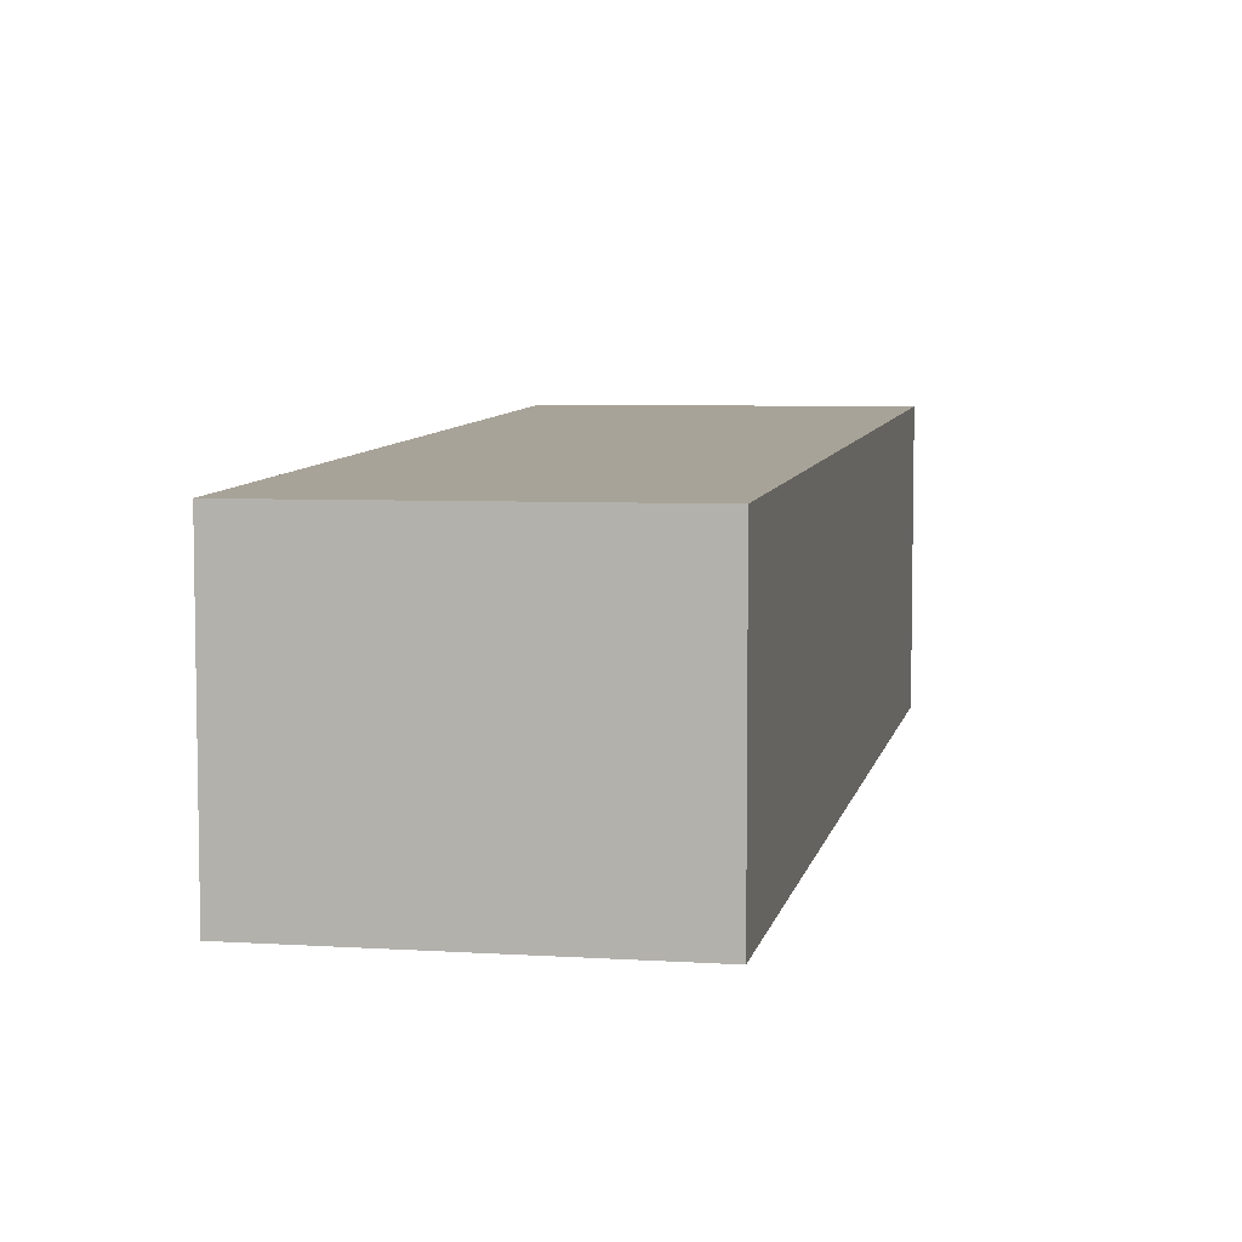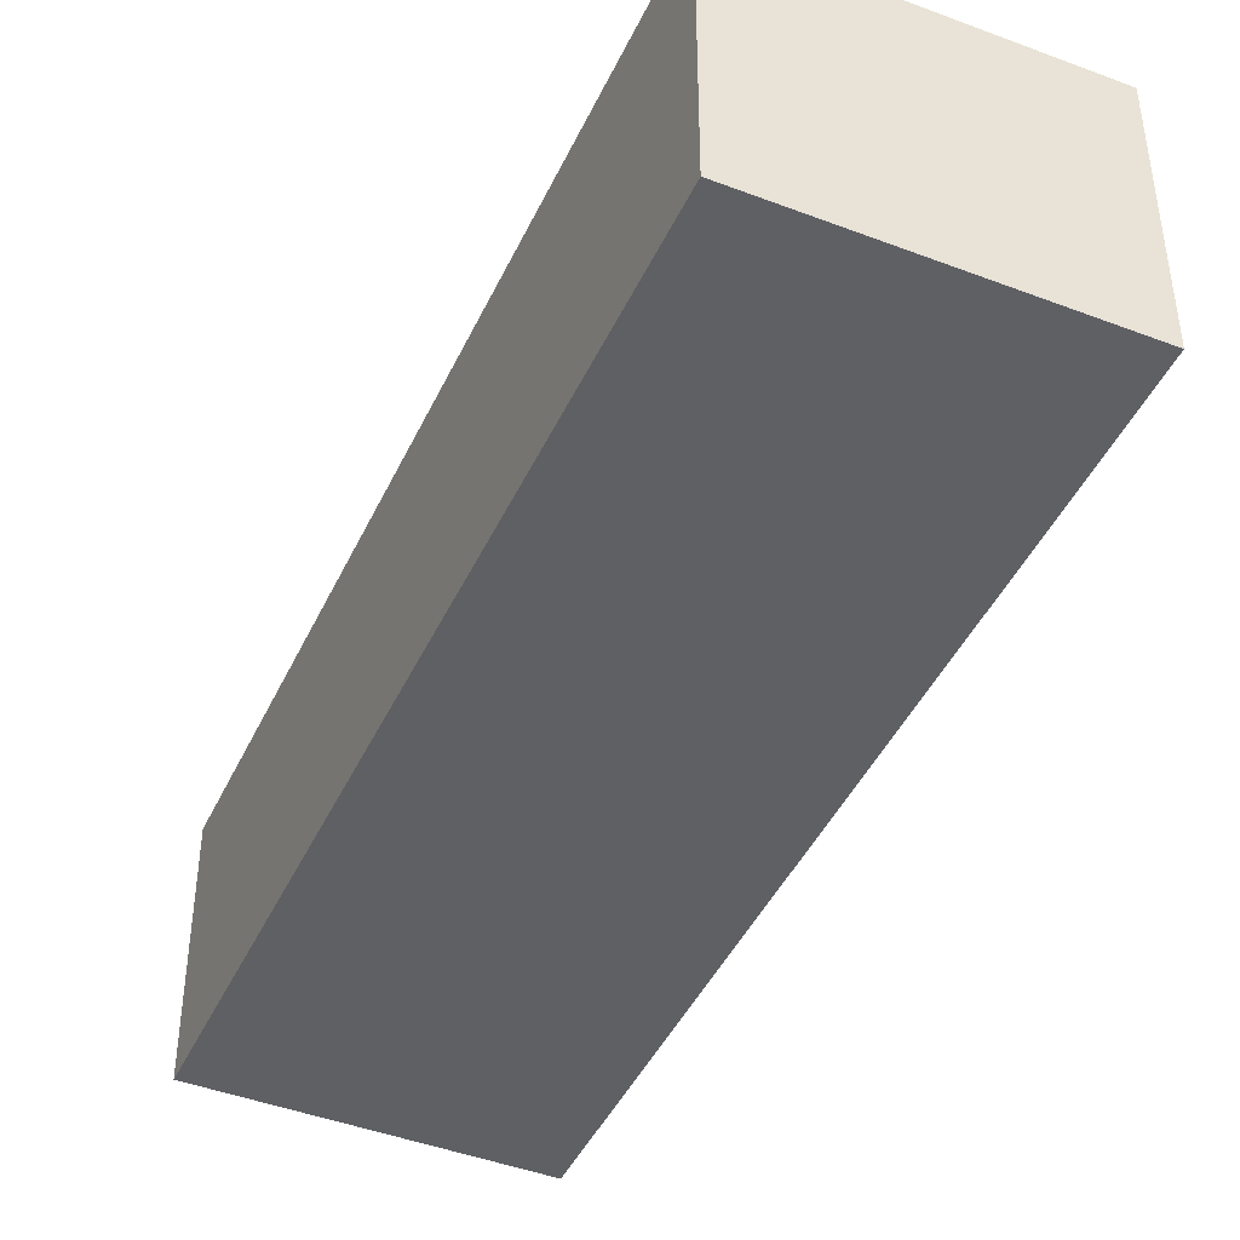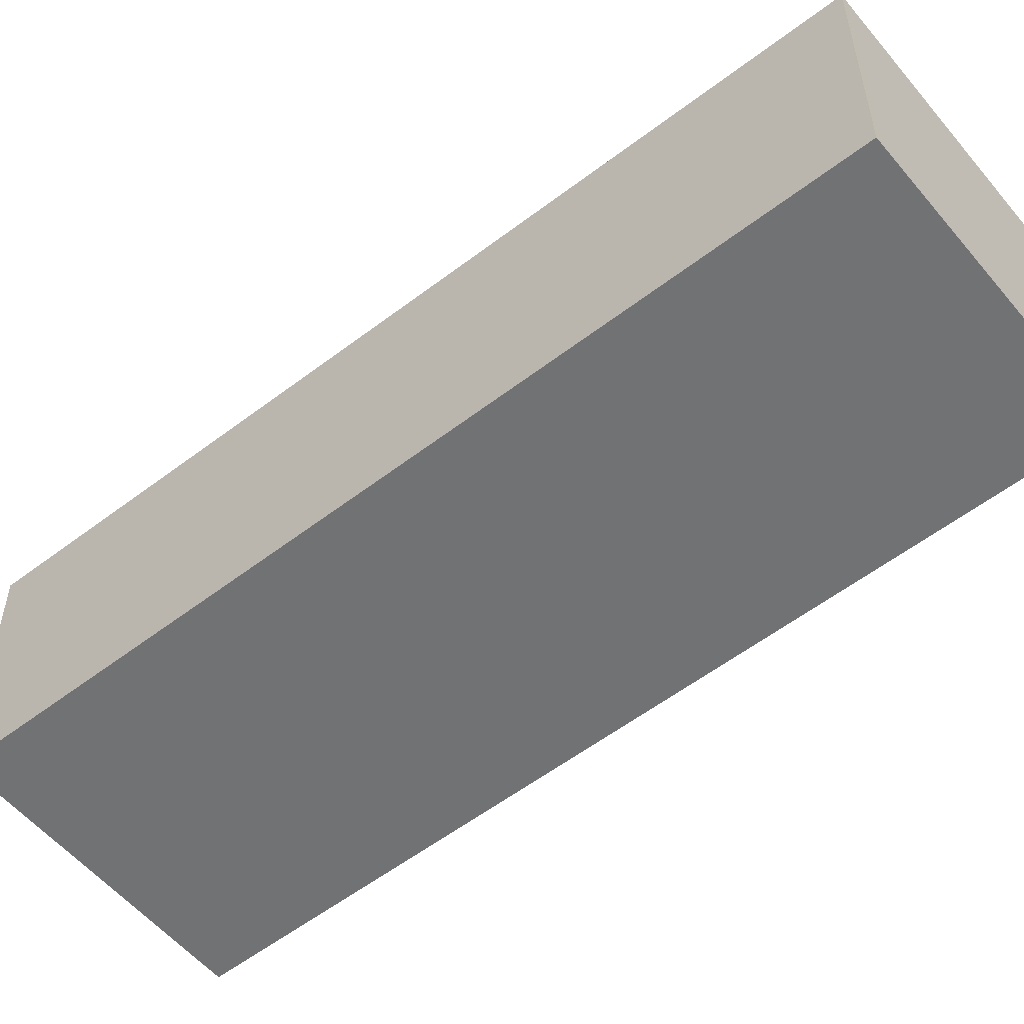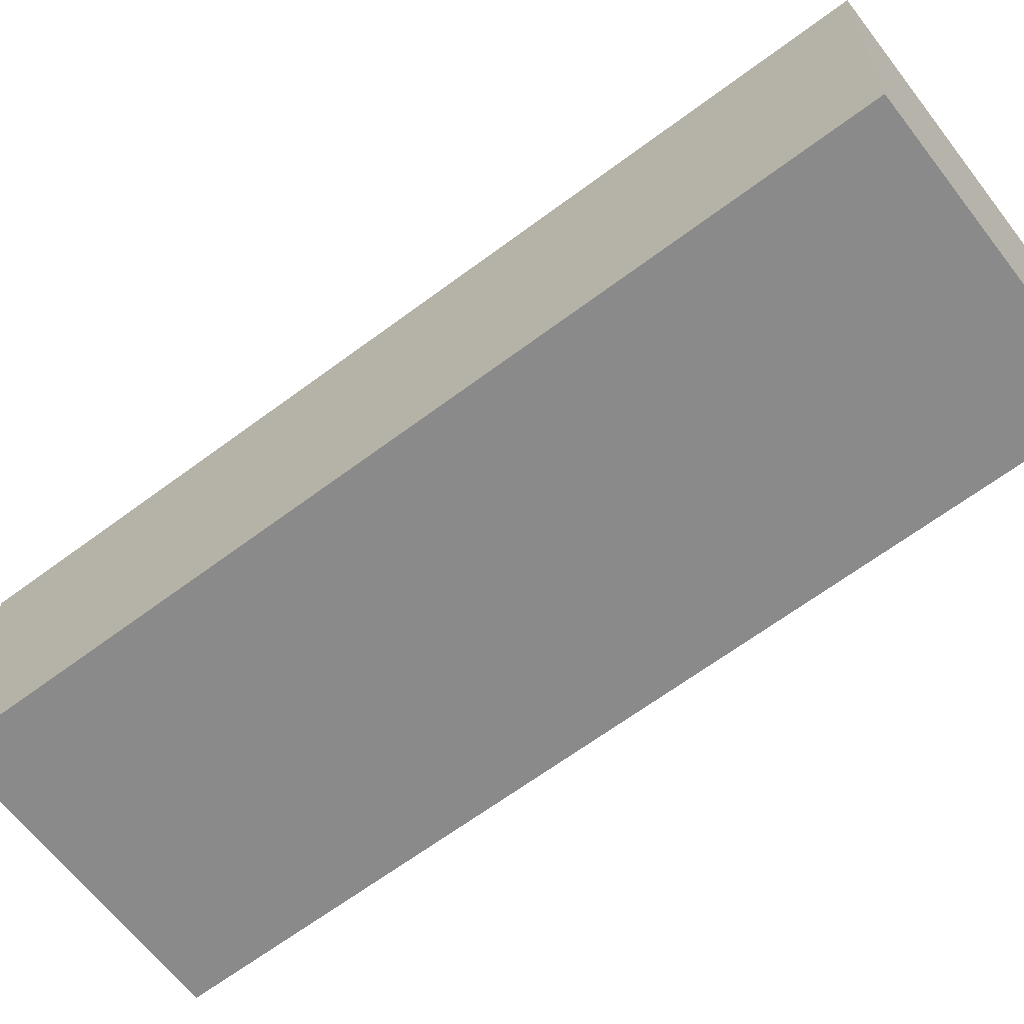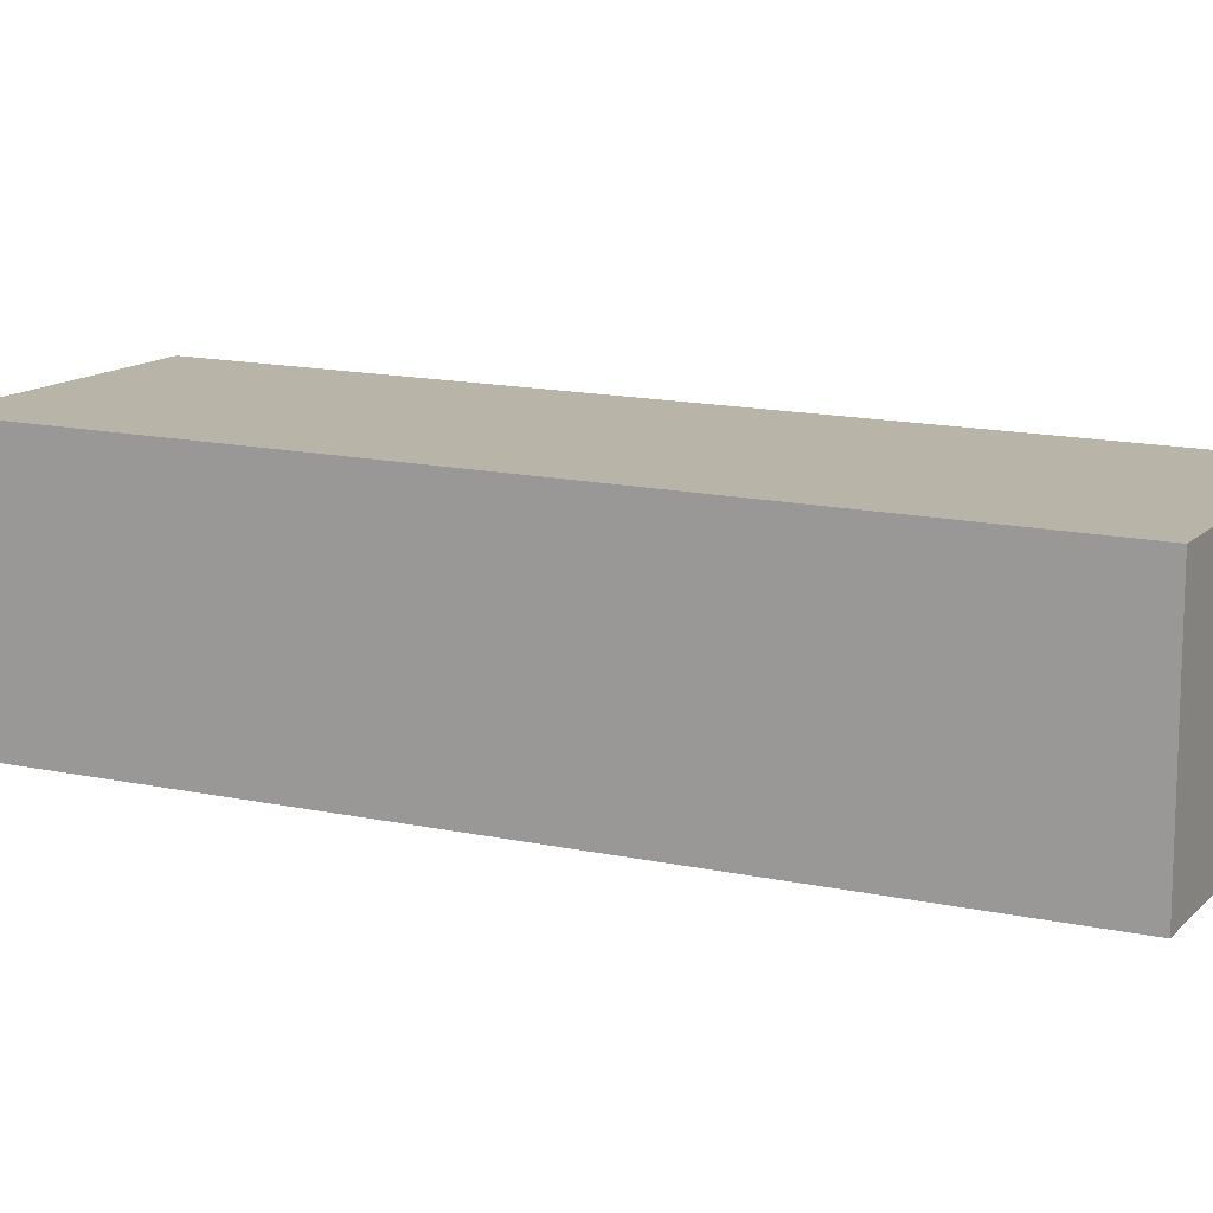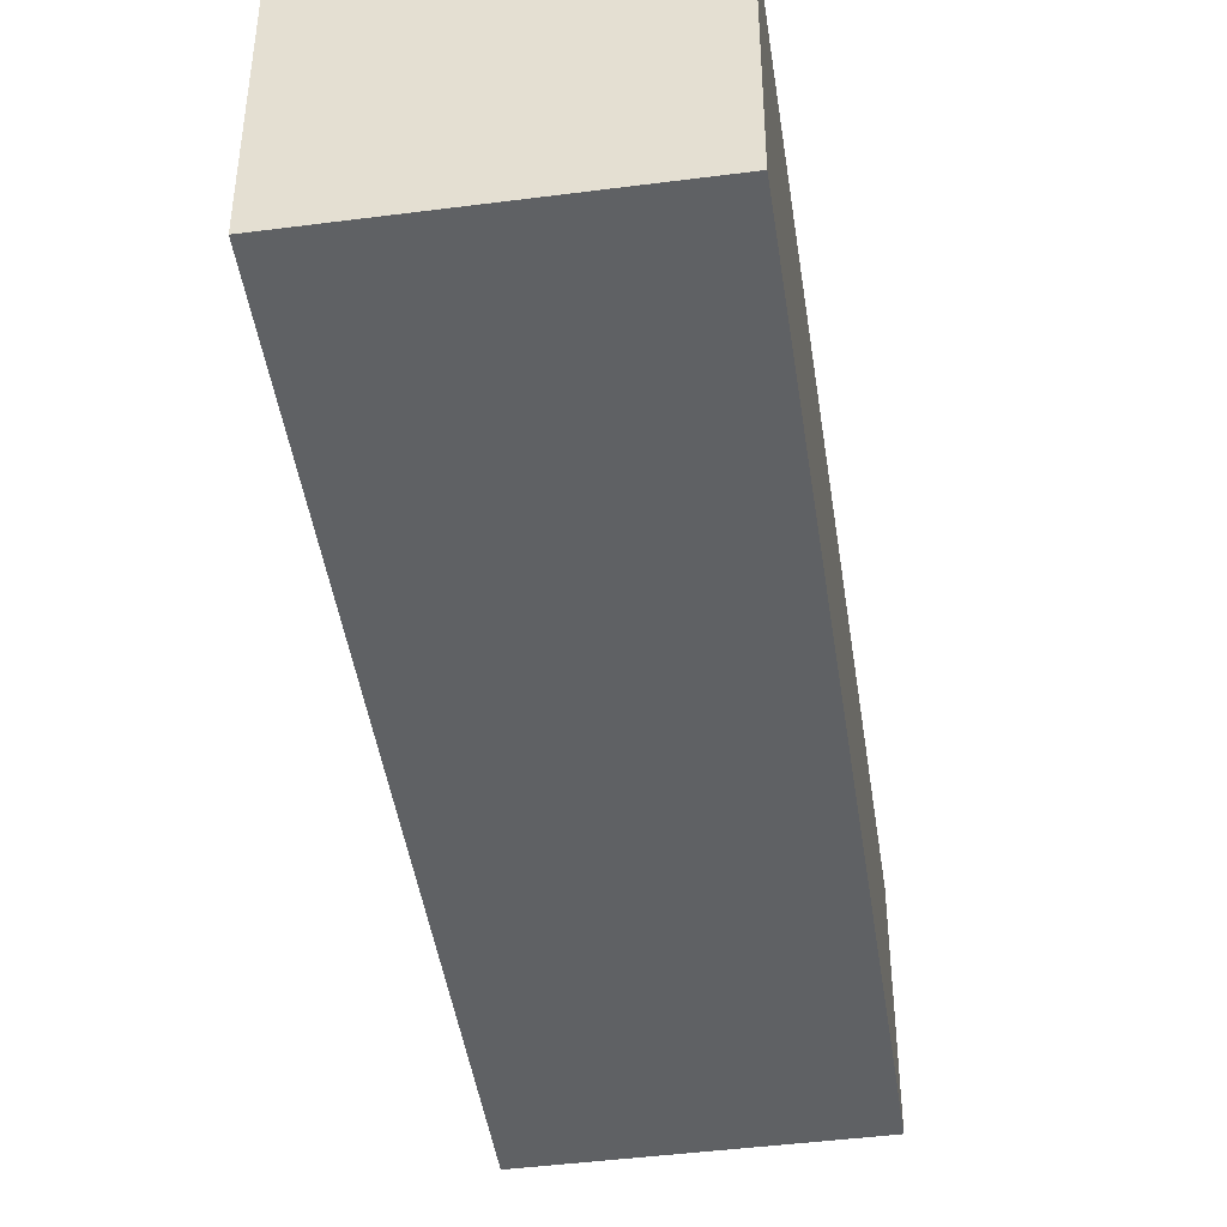
<metadata>
{"format":"obj","ext":"obj","renderer":"f3d","projection":"perspective","resolution":1024,"background":"white","views":[{"elev":7.5,"azim":-149.0,"up":"+Z"},{"elev":-44.4,"azim":176.3,"up":"+Z"},{"elev":-55.5,"azim":-30.6,"up":"+Z"},{"elev":-63.6,"azim":-32.3,"up":"+Z"},{"elev":13.4,"azim":-43.5,"up":"+Z"},{"elev":-45.4,"azim":-151.2,"up":"+Z"}]}
</metadata>
<code>
v -440.1 -2370 5.57
v -433.6 -2367 5.516
v -426.6 -2386 5.358
v -433 -2389 5.412
v -432.9 -2389 5.411
v -439.9 -2370 5.569
v -433.7 -2386 5.43
v -433.9 -2386 5.431
v -427.5 -2384 5.377
v -433.3 -2388 5.418
v -433.1 -2388 5.416
v -426.9 -2386 5.364
v -433.4 -2387 5.422
v -433.5 -2387 5.423
v -427.1 -2385 5.369
v -439.9 -2370 5.568
v -433.6 -2367 5.515
v -440 -2370 5.569
v -433.8 -2386 5.43
v -433.7 -2386 5.429
v -427.4 -2384 5.376
v -427.9 -2384 5.381
v -434 -2368 5.519
v -427 -2386 5.362
v -427.3 -2386 5.367
v -427.5 -2385 5.373
v -427.8 -2384 5.38
v -434.1 -2367 5.52
v -435.1 -2368 5.528
v -428.9 -2385 5.39
v -428.4 -2386 5.376
v -428.1 -2387 5.371
v -428.9 -2385 5.389
v -428.6 -2385 5.382
v -435.1 -2368 5.529
v -431.9 -2386 5.415
v -438.1 -2369 5.553
v -431.1 -2388 5.396
v -431.3 -2387 5.402
v -431.6 -2387 5.407
v -431.9 -2386 5.414
v -438.1 -2369 5.554
v -432.8 -2386 5.422
v -438.9 -2369 5.56
v -432 -2388 5.403
v -432.2 -2388 5.409
v -432.4 -2387 5.414
v -432.7 -2386 5.421
v -439 -2369 5.561
v -432.2 -2388 5.408
v -431.3 -2387 5.401
v -433.1 -2388 5.416
v -433.3 -2388 5.418
v -427.3 -2386 5.367
v -426.9 -2386 5.364
v -428.3 -2386 5.376
v -439.9 -2370 5.569
v -440.1 -2370 5.57
v -440.1 -2370 0
v -439.9 -2370 -8.882e-16
v -433.6 -2367 5.515
v -433.6 -2367 5.516
v -433.6 -2367 -8.882e-16
v -433.6 -2367 0
v -427 -2386 5.362
v -426.6 -2386 5.358
v -426.6 -2386 0
v -427 -2386 8.882e-16
v -433.3 -2388 5.418
v -433 -2389 5.412
v -433 -2389 -8.882e-16
v -433.3 -2388 8.882e-16
v -433 -2389 5.412
v -432.9 -2389 5.411
v -432.9 -2389 0
v -433 -2389 -8.882e-16
v -439 -2369 5.561
v -439.9 -2370 5.569
v -439.9 -2370 -8.882e-16
v -439 -2369 8.882e-16
v -440 -2370 5.569
v -433.9 -2386 5.431
v -433.9 -2386 8.882e-16
v -440 -2370 0
v -427.4 -2384 5.376
v -427.5 -2384 5.377
v -427.5 -2384 0
v -427.4 -2384 0
v -433.5 -2387 5.423
v -433.3 -2388 5.418
v -433.3 -2388 0
v -433.5 -2387 0
v -426.9 -2386 5.364
v -426.9 -2386 5.364
v -426.9 -2386 0
v -426.9 -2386 0
v -433.8 -2386 5.43
v -433.5 -2387 5.423
v -433.5 -2387 0
v -433.8 -2386 0
v -426.9 -2386 5.364
v -427.1 -2385 5.369
v -427.1 -2385 0
v -426.9 -2386 0
v -427.5 -2384 5.377
v -433.6 -2367 5.515
v -433.6 -2367 0
v -427.5 -2384 0
v -440.1 -2370 5.57
v -440 -2370 5.569
v -440 -2370 0
v -440.1 -2370 0
v -433.9 -2386 5.431
v -433.8 -2386 5.43
v -433.8 -2386 0
v -433.9 -2386 8.882e-16
v -427.1 -2385 5.369
v -427.4 -2384 5.376
v -427.4 -2384 0
v -427.1 -2385 0
v -428.1 -2387 5.371
v -427 -2386 5.362
v -427 -2386 8.882e-16
v -428.1 -2387 0
v -433.6 -2367 5.516
v -434.1 -2367 5.52
v -434.1 -2367 -8.882e-16
v -433.6 -2367 -8.882e-16
v -431.1 -2388 5.396
v -428.1 -2387 5.371
v -428.1 -2387 0
v -431.1 -2388 0
v -434.1 -2367 5.52
v -435.1 -2368 5.529
v -435.1 -2368 0
v -434.1 -2367 -8.882e-16
v -432 -2388 5.403
v -431.1 -2388 5.396
v -431.1 -2388 0
v -432 -2388 0
v -435.1 -2368 5.529
v -438.1 -2369 5.554
v -438.1 -2369 0
v -435.1 -2368 0
v -432.9 -2389 5.411
v -432 -2388 5.403
v -432 -2388 0
v -432.9 -2389 0
v -438.1 -2369 5.554
v -439 -2369 5.561
v -439 -2369 8.882e-16
v -438.1 -2369 0
v -433.3 -2388 5.418
v -433.3 -2388 5.418
v -433.3 -2388 8.882e-16
v -433.3 -2388 0
v -426.6 -2386 5.358
v -426.9 -2386 5.364
v -426.9 -2386 0
v -426.6 -2386 0
v -440.1 -2370 0
v -433.6 -2367 0
v -426.6 -2386 0
v -433 -2389 0
f 23 17 9 22
f 16 7 8 18
f 52 5 4 53
f 55 3 24 54
f 20 13 14 19
f 27 21 15 26
f 13 11 10 14
f 26 15 12 25
f 28 2 17 23
f 18 1 6 16
f 19 8 7 20
f 22 9 21 27
f 37 29 30 36
f 56 32 38 51
f 41 33 34 40
f 40 34 31 39
f 42 35 29 37
f 36 30 33 41
f 29 23 22 30
f 54 24 32 56
f 33 27 26 34
f 34 26 25 31
f 35 28 23 29
f 30 22 27 33
f 44 37 36 43
f 51 38 45 50
f 48 41 40 47
f 47 40 39 46
f 49 42 37 44
f 43 36 41 48
f 43 7 16 44
f 50 45 5 52
f 47 13 20 48
f 46 11 13 47
f 44 16 6 49
f 48 20 7 43
f 50 46 39 51
f 52 11 46 50
f 53 10 11 52
f 54 25 12 55
f 51 39 31 56
f 56 31 25 54
f 58 59 60 57
f 62 63 64 61
f 66 67 68 65
f 70 71 72 69
f 74 75 76 73
f 78 79 80 77
f 82 83 84 81
f 86 87 88 85
f 90 91 92 89
f 94 95 96 93
f 98 99 100 97
f 102 103 104 101
f 106 107 108 105
f 110 111 112 109
f 114 115 116 113
f 118 119 120 117
f 122 123 124 121
f 126 127 128 125
f 130 131 132 129
f 134 135 136 133
f 138 139 140 137
f 142 143 144 141
f 146 147 148 145
f 150 151 152 149
f 154 155 156 153
f 158 159 160 157
f 162 163 164 161

</code>
